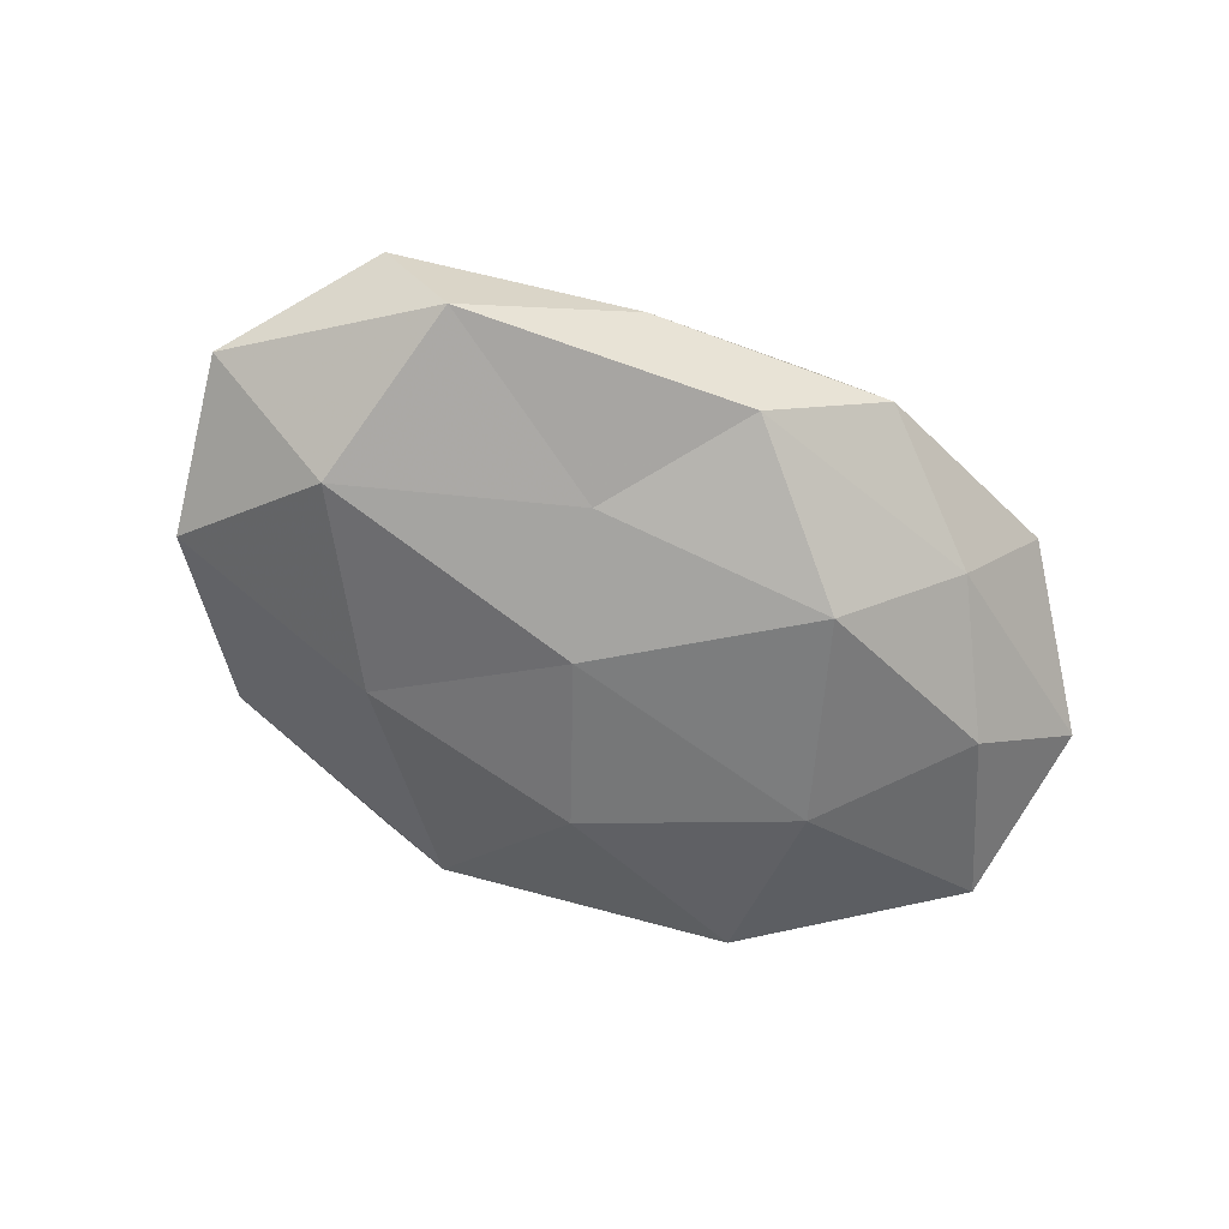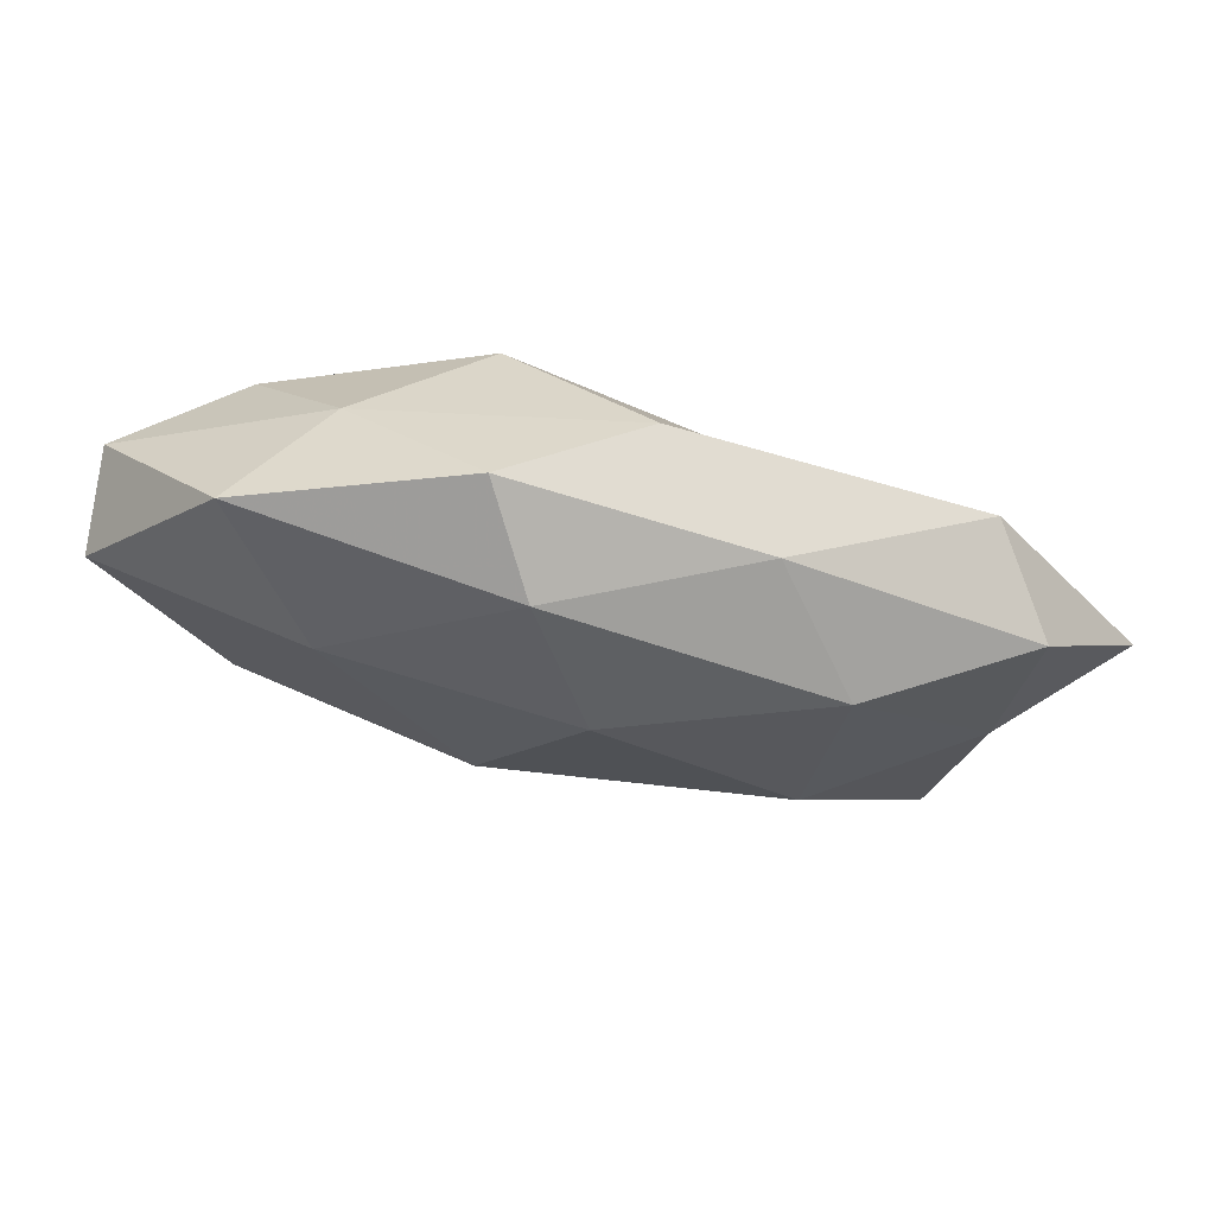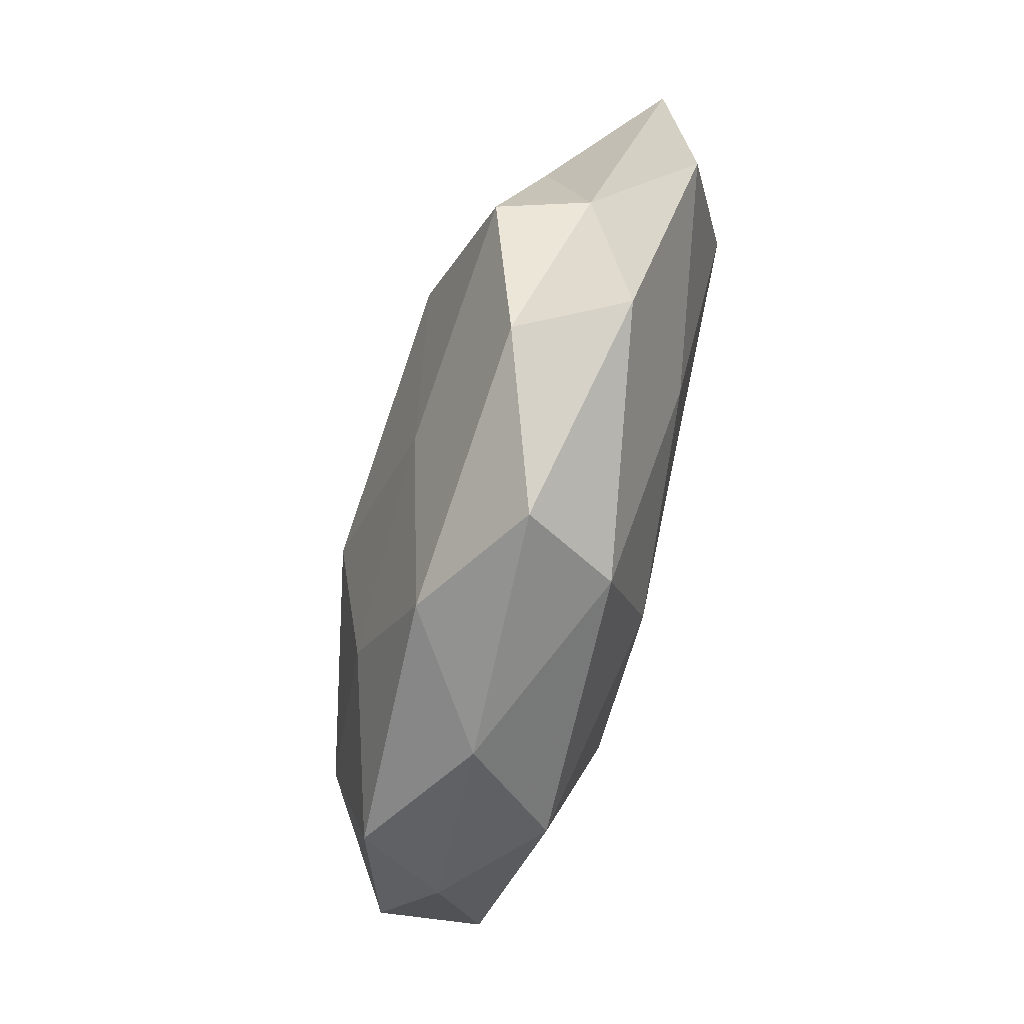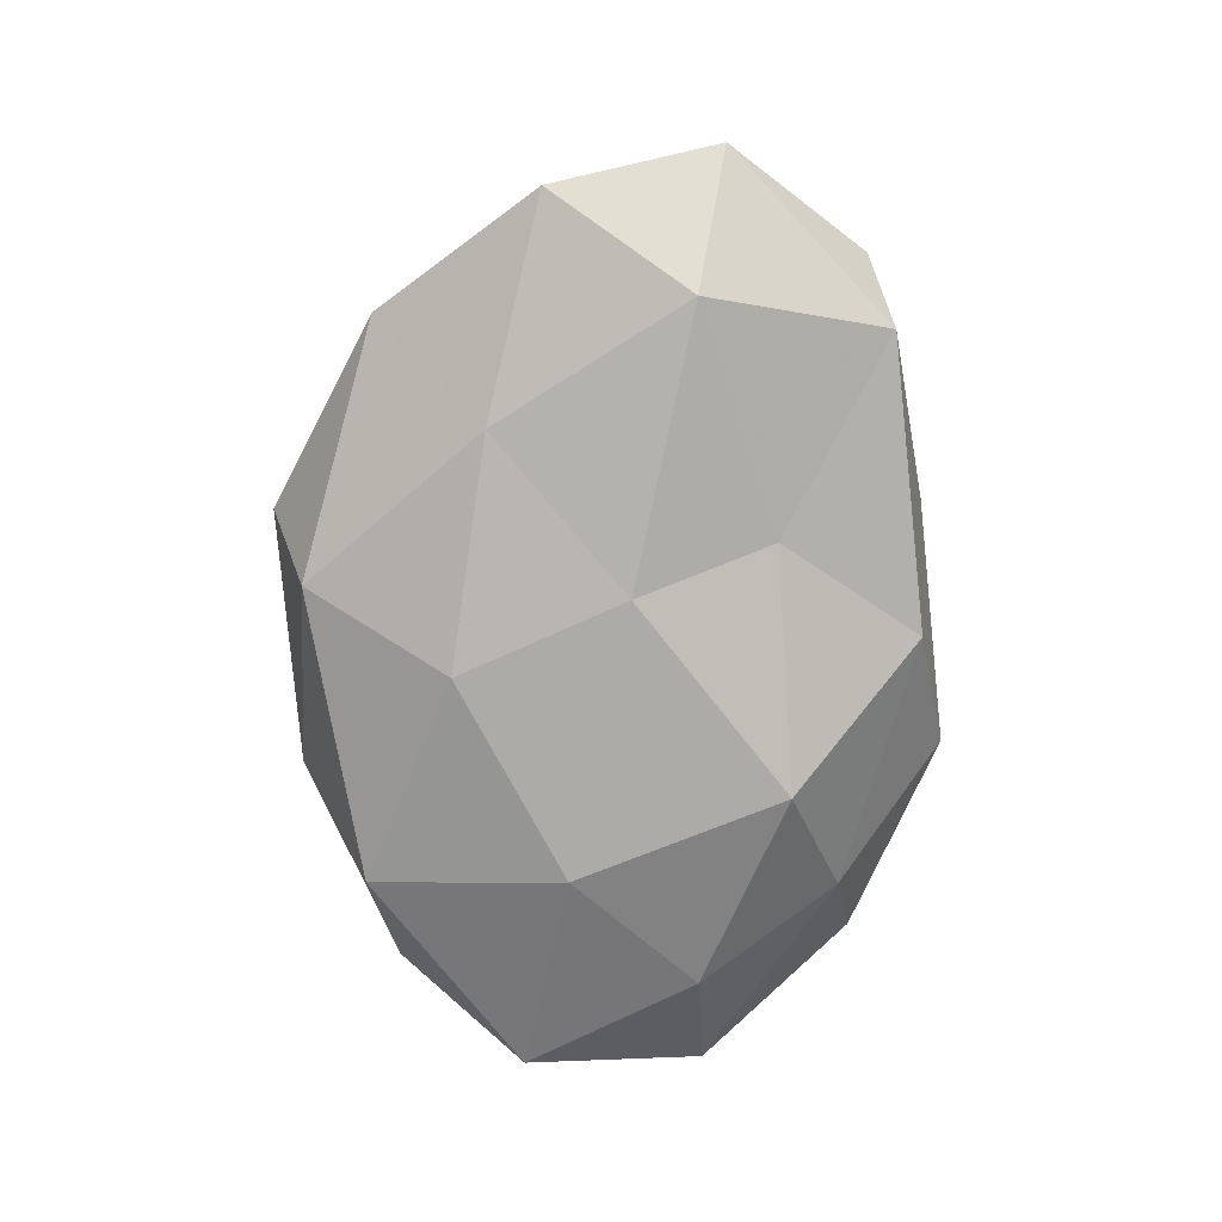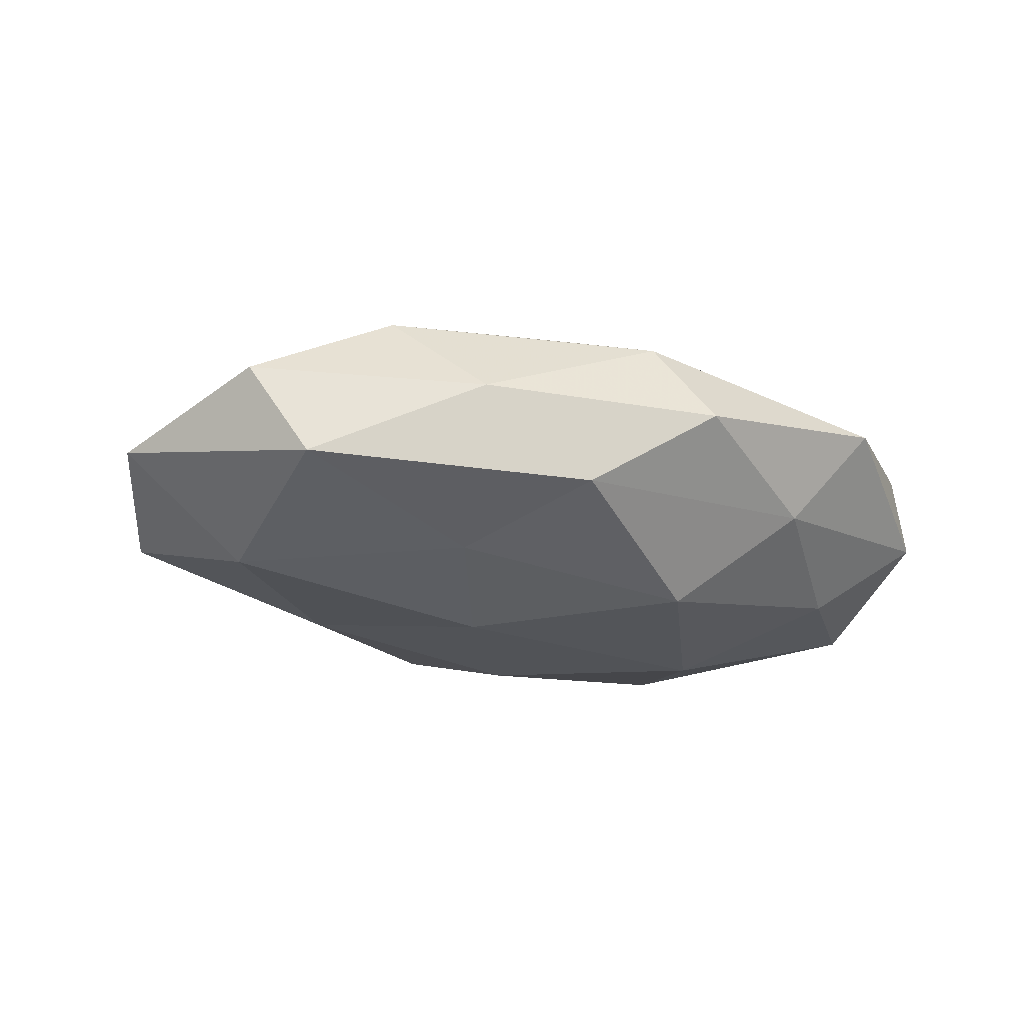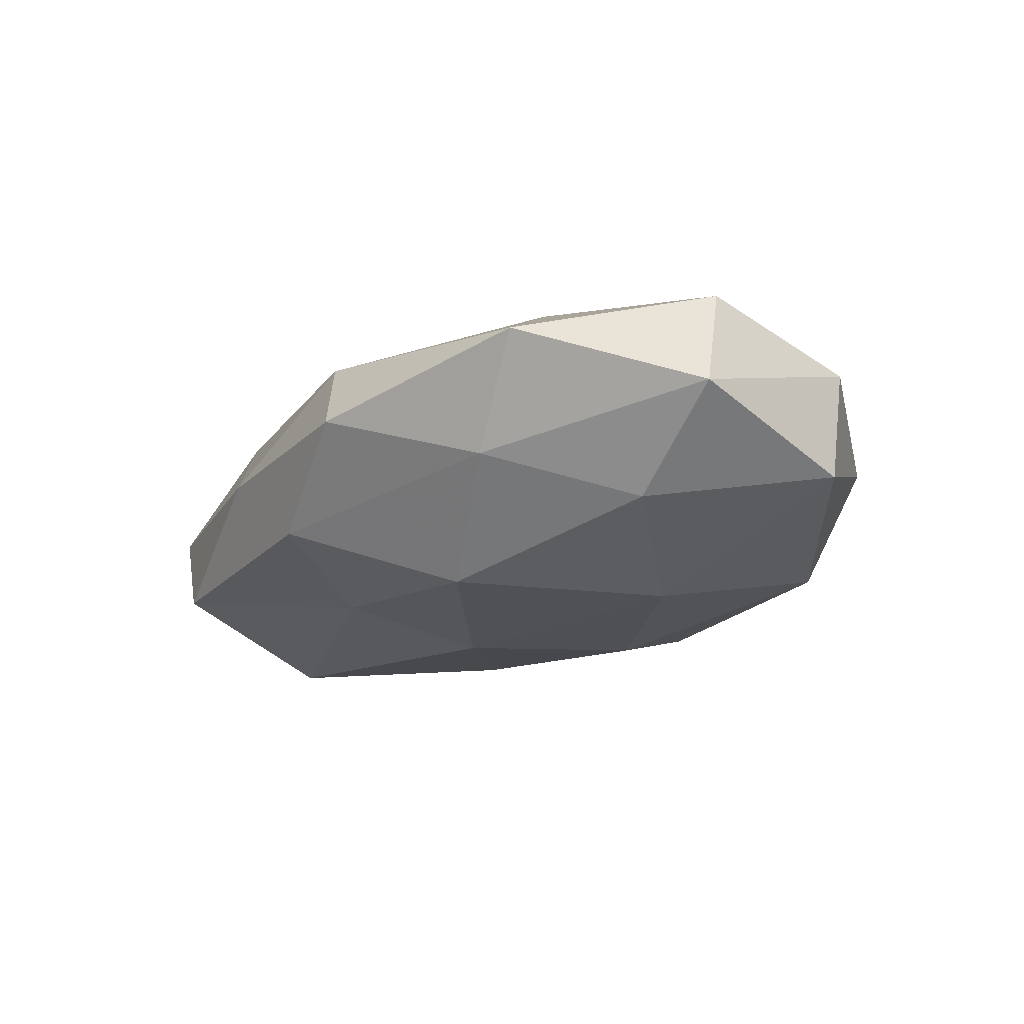
<metadata>
{"format":"obj","ext":"obj","renderer":"f3d","projection":"perspective","resolution":1024,"background":"white","views":[{"elev":-59.8,"azim":148.9,"up":"+Z"},{"elev":78.0,"azim":10.4,"up":"+Y"},{"elev":-77.7,"azim":74.3,"up":"+Y"},{"elev":-75.4,"azim":84.9,"up":"+Z"},{"elev":-24.8,"azim":158.9,"up":"+Z"},{"elev":-22.1,"azim":-130.5,"up":"+Z"}]}
</metadata>
<code>
v 0.01996 0.03498 0.0006025
v -0.02677 0.02943 -0.008112
v 0.01194 -0.01786 0.01626
v -0.04323 -0.02348 -0.001976
v -0.0549 -0.006844 0.003528
v -0.01261 0.02143 -0.0193
v 0.005351 -0.03753 -0.01022
v -0.03738 -0.02677 0.00914
v 0.003925 0.0196 0.01847
v -0.004152 -0.03558 0.01101
v 0.04383 0.005069 -0.01569
v 0.005784 0.03548 -0.01072
v 0.0303 -0.03157 0.008984
v -0.003483 0.03546 0.009983
v 0.02717 0.003338 0.01939
v -0.053 -0.006729 -0.009858
v -0.002177 -0.01897 -0.01747
v -0.03674 0.03297 0.004281
v -0.05304 0.0135 0.008757
v 0.02645 -0.01737 -0.01395
v -0.009555 0.04086 -0.001233
v -0.01646 -0.01916 0.0161
v -0.02533 -0.003422 -0.01894
v 0.01165 -0.04279 0.001597
v 0.0413 0.02826 -0.009376
v -0.03814 -0.004697 0.01449
v -0.008733 -0.001037 0.02147
v 0.05378 -0.01338 -0.008313
v -0.05323 0.01561 -0.003303
v -0.03902 0.01338 -0.01346
v -0.01948 -0.03719 -0.0003271
v 0.06011 0.007169 -0.003442
v 0.03711 -0.03198 -0.00384
v 0.042 -0.01395 0.01423
v 0.02989 0.02591 0.01215
v 0.0464 0.005596 0.008629
v 0.01633 0.0171 -0.01416
v -0.02995 -0.02753 -0.01255
v 0.04563 -0.01305 0.003016
v 0.009157 0.0008019 -0.01848
v 0.04855 0.02533 0.002456
v -0.0262 0.0182 0.01501
f 8 5 4
f 6 2 12
f 3 10 13
f 16 4 5
f 17 20 7
f 21 1 12
f 12 2 21
f 14 1 21
f 18 21 2
f 14 21 18
f 3 22 10
f 8 10 22
f 13 10 24
f 1 25 12
f 26 5 8
f 26 19 5
f 22 26 8
f 27 3 15
f 9 27 15
f 27 22 3
f 27 26 22
f 20 11 28
f 16 5 29
f 18 2 29
f 29 5 19
f 19 18 29
f 6 30 2
f 23 30 6
f 23 16 30
f 29 2 30
f 30 16 29
f 4 31 8
f 31 10 8
f 7 24 31
f 31 24 10
f 11 25 32
f 28 11 32
f 20 33 7
f 7 33 24
f 24 33 13
f 20 28 33
f 34 3 13
f 15 3 34
f 35 1 14
f 9 35 14
f 9 15 35
f 15 34 36
f 15 36 35
f 37 6 12
f 11 37 25
f 12 25 37
f 38 4 16
f 17 7 38
f 38 16 23
f 17 38 23
f 38 31 4
f 7 31 38
f 32 39 28
f 33 39 13
f 33 28 39
f 13 39 34
f 36 39 32
f 36 34 39
f 40 11 20
f 17 40 20
f 23 6 40
f 17 23 40
f 40 6 37
f 40 37 11
f 1 41 25
f 32 25 41
f 35 41 1
f 41 36 32
f 35 36 41
f 9 14 42
f 14 18 42
f 42 18 19
f 42 19 26
f 9 42 27
f 42 26 27

</code>
